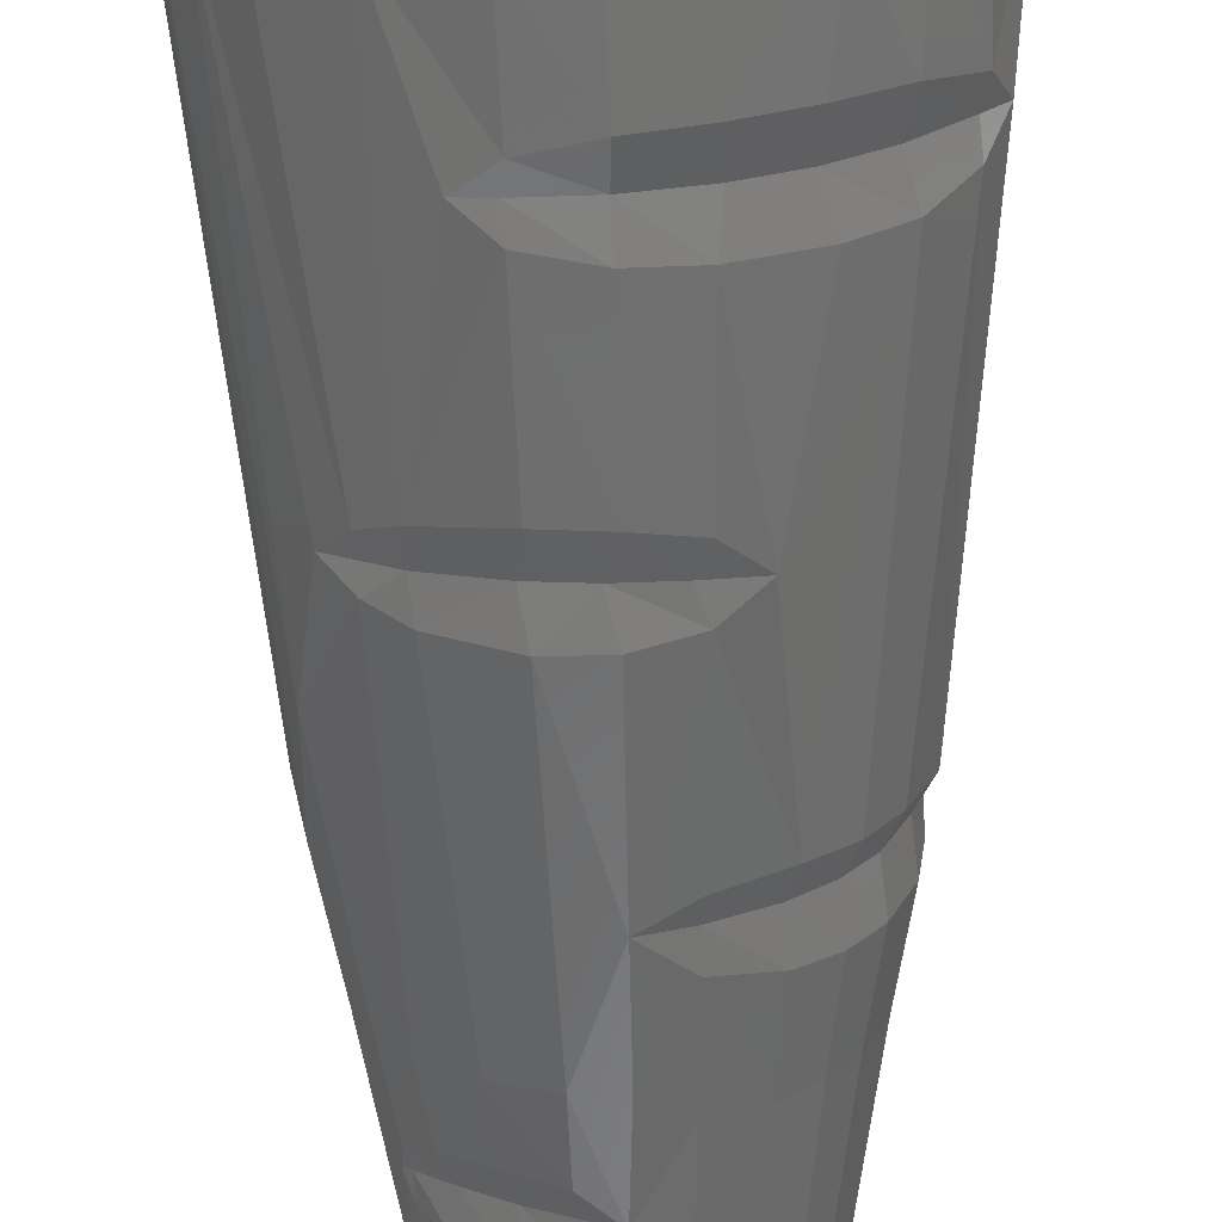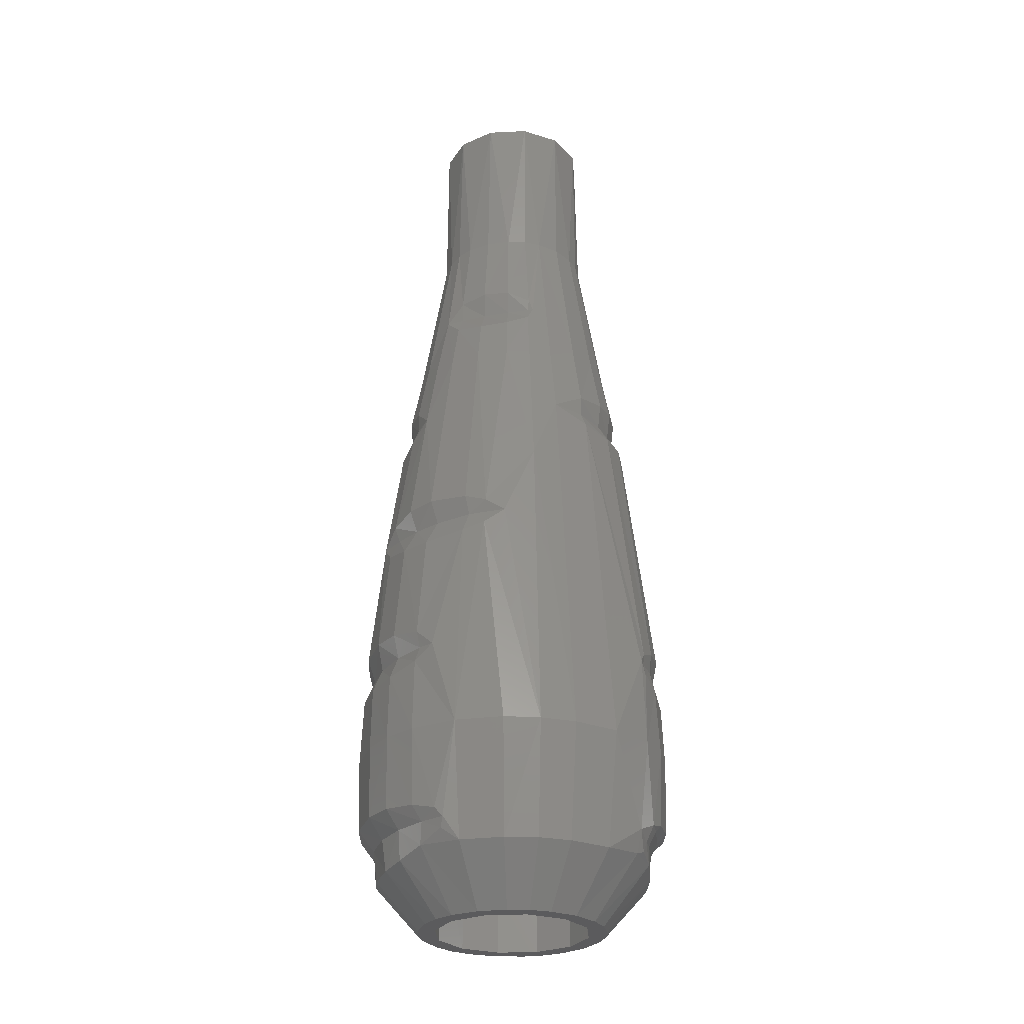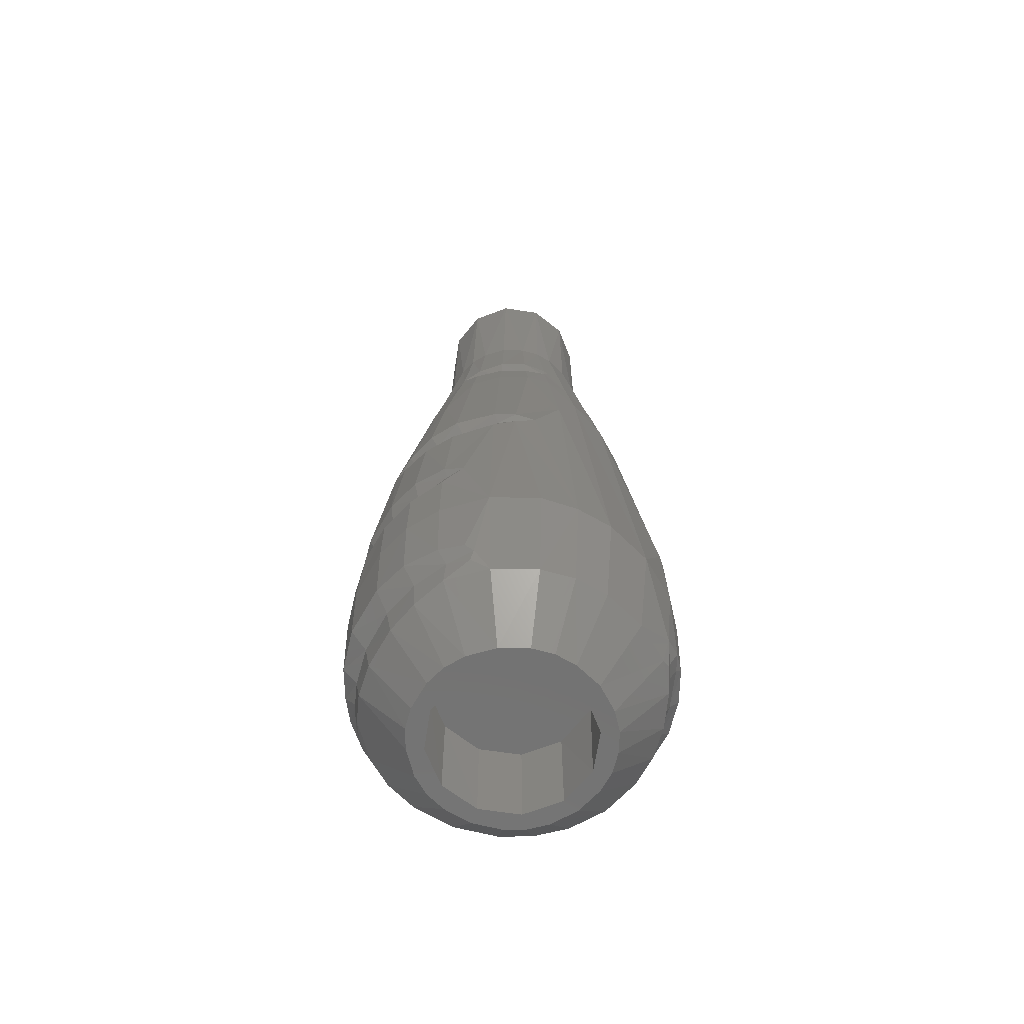
<metadata>
{"format":"stl","ext":"stl","renderer":"f3d","projection":"perspective","resolution":1024,"background":"white","views":[{"elev":-66.4,"azim":1.6,"up":"+Z"},{"elev":-27.1,"azim":-130.8,"up":"+Y"},{"elev":-64.8,"azim":-143.7,"up":"+Y"}]}
</metadata>
<code>
# stl→obj: 348 verts, 692 faces
v -1.588 0 0
v -1.376 0 0.792
v -1.828 0 0.58
v -1.92 0 0
v -1.376 0 -0.792
v -1.828 0 -0.58
v -1.656 0 -0.984
v -1.384 0 -1.332
v -0.916 0 -1.684
v -0.792 0 -1.376
v 0 0 -1.588
v -0.364 0 -1.884
v 0.072 0 -1.924
v 0.508 0 -1.852
v 0.792 0 -1.376
v 1.044 0 -1.612
v 1.376 0 -0.792
v 1.388 0 -1.336
v 1.648 0 -0.98
v 1.868 0 -0.436
v 1.588 0 0
v 1.924 0 0
v 1.868 0 0.436
v 1.376 0 0.792
v 1.648 0 0.98
v 1.276 0 1.432
v 0.792 0 1.376
v 0.92 0 1.692
v 0 0 1.588
v 0.508 0 1.852
v -0.072 0 1.916
v -0.648 0 1.804
v -0.792 0 1.376
v -1.044 0 1.616
v -1.384 0 1.332
v -1.656 0 0.984
v -0.08 5.252 3.056
v 0.552 5.244 3.068
v 0.5 5.524 3.104
v 0.764 5.24 3.072
v -1.7 13.58 -1.008
v -1.72 13.83 -0.864
v -1.632 13.83 -0.932
v -1.632 14.1 -0.912
v -1.304 14.32 -1.26
v -1.272 13.82 -1.216
v -1.424 13.41 -1.392
v -0.956 13.37 -1.756
v -0.804 13.82 -1.524
v -0.86 14.36 -1.58
v -0.312 13.82 -1.78
v -0.328 14.24 -1.788
v 0.02 13.82 -1.928
v -1.868 12.54 -1.108
v -1.56 12.54 -1.504
v -1.032 12.54 -1.9
v -0.408 12.54 -2.124
v -0.388 13.46 -1.952
v -1.384 15.9 -0.8
v -1.148 15.9 -1.108
v -0.764 15.9 -1.404
v -0.304 15.9 -1.568
v -1.52 15.9 -0.48
v -2.064 12.54 -0.652
v 0.06 15.9 -1.6
v 0.556 12.85 -2.028
v 0.084 12.54 -2.168
v -0.076 13.57 1.968
v 0.036 13.83 1.88
v -0.144 13.82 1.916
v -0.096 14.09 1.864
v 1.324 13.39 1.496
v 1.692 13.54 1.008
v 1.192 13.82 1.284
v 1.524 13.82 1.04
v 0.956 13.36 1.768
v 0.824 13.82 1.516
v 0.544 13.41 1.916
v 0.46 13.82 1.7
v 1.216 14.33 1.348
v 1.592 14.15 0.944
v 0.484 14.32 1.744
v 0.856 14.37 1.584
v 1.7 13.82 0.904
v -2.472 10.82 0.004
v -2.38 10.72 0.752
v -2.34 11.11 -0.02
v -2.18 11.11 0.664
v -2.164 10.71 1.288
v -1.952 11.11 1.156
v -1.8 10.7 1.732
v -1.616 11.11 1.588
v -1.36 10.7 2.104
v -1.224 11.11 1.924
v -0.832 10.75 2.344
v -0.736 11.11 2.184
v -0.08 11.14 2.424
v -1.668 11.68 1.628
v -2.004 11.68 1.196
v -2.224 11.65 0.7
v -2.348 11.53 -0.004
v -1.264 11.67 1.968
v -0.76 11.61 2.212
v -2.316 11.11 -0.732
v -0.104 8.716 2.776
v -1.516 12.85 1.46
v -1.816 12.85 1.072
v -2.004 12.85 0.636
v -2.104 12.85 0
v -0.084 12.54 2.164
v -0.708 12.85 1.98
v -1.144 12.85 1.772
v 1.26 11.65 -1.964
v 1.216 11.11 -1.928
v 0.6 11.11 -2.264
v 1.684 11.68 -1.62
v 1.628 11.11 -1.58
v 1.96 11.11 -1.14
v 2.012 11.68 -1.18
v 2.276 11.66 -0.52
v 2.224 11.11 -0.496
v 2.352 11.58 0.036
v 2.328 11.11 0.052
v 2.36 11.14 0.56
v 2.488 10.78 0.016
v 1.352 10.72 -2.096
v 0.652 10.82 -2.368
v 1.812 10.71 -1.748
v 2.148 10.7 -1.28
v 2.432 10.72 -0.572
v 0.092 11.11 -2.432
v 0.616 11.53 -2.268
v 0.78 7.728 2.816
v 0.604 8.212 2.612
v -0.108 7.744 2.916
v -0.192 8.216 2.696
v 1.4 7.784 2.564
v 1.204 8.208 2.448
v -0.864 8.536 2.676
v -0.8 8.216 2.672
v 0.748 8.728 2.676
v 1.352 8.648 2.452
v -0.88 7.892 2.768
v -1.168 8.22 2.608
v 2.004 8.22 2.048
v 1.884 8.504 2.096
v -1.056 5.776 2.928
v -0.148 5.696 3.12
v 1.604 11.13 1.792
v 1.156 11.13 2.12
v -1.68 5.78 2.632
v 1.932 7.904 2.16
v -0.532 8.732 -2.748
v -0.62 8.208 -2.624
v -1.344 8.632 -2.468
v -1.388 8.208 -2.392
v -0.016 8.208 -2.704
v 0.108 8.712 -2.804
v 0.748 8.576 -2.716
v 0.608 8.208 -2.696
v -0.556 7.712 -2.872
v -1.392 7.796 -2.564
v 0.112 7.728 -2.932
v -2.06 8.212 -1.984
v -1.772 7.924 -2.308
v -1.744 8.476 -2.244
v 1.204 8.22 -2.612
v -2.992 5.028 1.064
v -3.02 5.272 0.936
v -3.072 3.476 0.972
v -3.184 3.476 0
v -2.764 4.844 1.556
v -2.776 3.476 1.652
v -2.176 4.748 2.312
v -2.32 3.476 2.236
v -1.756 3.476 2.712
v -1.632 4.736 2.72
v -1.088 3.476 3.032
v -1.112 4.744 2.988
v -0.124 3.476 3.22
v -0.148 4.816 3.176
v 0.852 3.476 3.108
v 0.584 5.04 3.1
v -1.116 5.252 2.78
v -1.608 5.252 2.52
v -2.684 5.252 1.496
v -2.072 5.252 2.168
v -2.724 5.664 1.524
v -2.24 5.768 2.164
v -2.912 5.268 1.092
v -2.952 5.476 1.08
v 0.108 1.012 -2.824
v -0.556 1.172 -2.84
v 0.088 1.608 -2.892
v -0.652 1.608 -2.896
v 2.792 1.376 -1.052
v 2.5 1.16 -1.452
v 2.792 1.616 -1.176
v 2.504 1.616 -1.56
v 0.832 1.608 -2.732
v 0.844 2.008 -3.068
v 0.124 1.992 -3.184
v 1.752 2.02 -2.66
v 1.62 1.616 -2.356
v 2.38 1.996 -2.12
v 2.196 1.616 -1.9
v 2.712 1.928 -1.628
v 0.748 0.96 -2.684
v 1.512 0.964 -2.336
v 2.072 1.02 -1.928
v 0.74 1.188 2.832
v -0.12 1.016 2.816
v 1.384 1.152 2.548
v 1.924 1.152 2.16
v 2.484 1.152 1.476
v 2.816 1.152 0.66
v 2.9 1.152 0
v 2.816 1.152 -0.66
v -1.38 1.152 -2.54
v -2.084 1.152 -2.004
v -2.492 1.152 -1.48
v -2.756 1.152 -0.872
v -2.892 1.152 0
v -2.784 1.224 0.872
v -2.5 1.148 1.464
v -2.028 1.016 1.956
v -1.516 0.96 2.344
v -0.94 0.956 2.616
v 0.732 1.504 2.856
v -0.004 1.504 2.852
v -1.032 1.508 2.612
v -1.608 1.512 2.316
v -2.06 1.512 1.964
v -2.572 1.512 1.412
v -0.012 1.8 2.996
v 0.736 1.712 2.936
v -1.04 1.8 2.764
v -1.652 1.812 2.464
v -2.148 1.812 2.084
v -2.692 1.812 1.504
v -2.76 1.512 1.156
v -2.904 1.844 1.236
v 0.676 1.9 3.084
v -0.12 1.988 3.176
v -1.076 2.012 2.992
v -1.736 2.024 2.68
v -2.292 2 2.204
v -2.728 1.936 1.628
v -2.988 1.66 0.8
v 1.228 1.656 2.852
v -0.6 1.916 -3.104
v 3.008 1.62 -0.688
v 2.144 3.476 2.404
v 1.544 3.476 2.84
v 2.736 3.476 1.628
v 3.1 3.476 0.724
v 3.192 3.476 0
v 3.136 3.476 -0.736
v -2.32 3.476 -2.232
v -1.54 3.476 -2.828
v -2.744 3.476 -1.632
v -3.036 3.476 -0.96
v 2.916 1.836 -1.204
v 2.768 3.476 -1.648
v 2.328 3.476 -2.24
v 1.752 3.476 -2.704
v 0.852 3.476 -3.108
v 0.124 3.476 -3.228
v -0.612 3.476 -3.164
v -1.096 1.784 -2.944
v 0.132 5.732 -3.124
v -0.592 5.592 -3.088
v 0.772 7.844 -2.808
v 0.832 5.772 -3
v 1.676 5.78 -2.624
v 2.252 5.768 -2.168
v 2.94 5.272 -1.164
v 2.772 4.936 -1.528
v 2.24 4.756 -2.272
v 1.584 4.736 -2.752
v 0.88 4.744 -3.064
v 0.14 4.784 -3.188
v -0.576 4.944 -3.108
v -0.996 5.24 -3
v 0.12 5.252 -3.004
v -0.62 5.248 -3.024
v 0.892 5.252 -2.824
v 1.528 5.252 -2.536
v 2.112 5.252 -2.116
v 2.708 5.608 -1.56
v 2.68 5.26 -1.492
v -1.12 1.404 -2.796
v -1.22 1.604 -2.828
v 2.088 11.12 1.24
v -2.284 9.728 -1.36
v 2.048 12.85 0.48
v 1.86 12.54 1.104
v 0.644 11.12 2.34
v 1.52 12.85 -1.464
v 1.808 12.85 -1.076
v 1.14 12.85 -1.768
v 2.108 12.85 0
v 2.048 12.85 -0.48
v 1.372 15.9 -0.816
v 1.552 15.9 -0.368
v 1.152 15.9 -1.112
v 0.852 15.9 -1.348
v -1.384 15.9 0.8
v -1.52 15.9 0.48
v -1.148 15.9 1.108
v -0.868 15.9 1.344
v -0.54 15.9 1.504
v -0.06 15.9 1.596
v 0.436 15.9 1.536
v 0.764 15.9 1.408
v 1.08 15.9 1.172
v 1.372 15.9 0.816
v 1.552 15.9 0.368
v 0.424 15.9 -1.54
v 1.6 15.9 0
v -1.596 15.9 0
v 0.792 19.2 1.376
v 1.376 19.2 0.792
v 1.588 19.2 0
v 1.376 19.2 -0.792
v -0.792 19.2 -1.376
v -1.376 19.2 -0.792
v -1.588 19.2 0
v -1.376 19.2 0.792
v 0.792 19.2 -1.376
v -0.792 19.2 1.376
v 0 19.2 1.588
v 0 19.2 -1.588
v -1.376 1.996 0.792
v -1.584 1.996 0
v -1.376 1.996 -0.812
v -0.792 1.996 -1.376
v 0 1.996 -1.588
v 1.376 1.996 -0.792
v 1.592 1.996 0
v 1.376 1.996 0.792
v 0.792 1.996 1.376
v 0 1.996 1.588
v -0.864 1.996 1.336
v 0.86 1.996 -1.332
v -2.776 1.288 1.056
v 0 1.996 0
v 0 19.2 0
f 1 2 3
f 3 4 1
f 5 1 4
f 4 6 5
f 6 7 8
f 8 5 6
f 5 8 9
f 9 10 5
f 11 10 9
f 9 12 11
f 11 12 13
f 13 14 11
f 15 11 14
f 14 16 15
f 17 15 16
f 16 18 17
f 17 18 19
f 19 20 17
f 21 17 20
f 20 22 21
f 21 22 23
f 23 24 21
f 24 23 25
f 25 26 24
f 27 24 26
f 26 28 27
f 29 27 28
f 28 30 29
f 29 30 31
f 31 32 29
f 33 29 32
f 32 34 33
f 2 33 34
f 34 35 2
f 35 36 3
f 3 2 35
f 37 38 39
f 39 38 40
f 41 42 43
f 43 42 44
f 44 45 43
f 43 45 46
f 47 41 46
f 41 43 46
f 48 47 49
f 47 46 49
f 45 50 46
f 49 46 50
f 48 49 51
f 50 52 49
f 52 51 49
f 52 53 51
f 54 41 55
f 41 47 55
f 55 47 48
f 48 56 55
f 57 56 58
f 48 58 56
f 44 59 45
f 45 59 60
f 45 60 50
f 60 61 50
f 52 50 61
f 61 62 52
f 42 63 44
f 44 63 59
f 42 64 63
f 42 41 64
f 62 65 52
f 52 65 53
f 53 66 67
f 67 57 53
f 53 57 58
f 68 69 70
f 70 69 71
f 72 73 74
f 74 73 75
f 76 72 77
f 72 74 77
f 78 79 68
f 68 79 69
f 80 74 81
f 74 75 81
f 82 71 79
f 71 69 79
f 76 77 78
f 79 78 77
f 83 82 77
f 82 79 77
f 81 75 84
f 75 73 84
f 83 77 74
f 74 80 83
f 85 86 87
f 86 88 87
f 86 89 88
f 89 90 88
f 89 91 90
f 91 92 90
f 91 93 94
f 94 92 91
f 93 95 94
f 96 94 95
f 96 95 97
f 98 99 90
f 90 92 98
f 99 100 90
f 90 100 88
f 100 101 88
f 88 101 87
f 98 92 94
f 94 102 98
f 102 94 103
f 103 94 96
f 104 85 87
f 103 96 97
f 104 87 101
f 97 95 105
f 98 106 107
f 107 99 98
f 100 99 107
f 107 108 100
f 101 100 108
f 108 109 101
f 64 104 109
f 104 101 109
f 97 110 103
f 103 110 68
f 68 111 103
f 103 111 112
f 112 102 103
f 106 98 102
f 102 112 106
f 113 114 115
f 113 116 114
f 116 117 114
f 118 117 116
f 116 119 118
f 119 120 118
f 121 118 120
f 120 122 121
f 123 121 122
f 124 123 122
f 125 123 124
f 126 127 114
f 114 127 115
f 128 126 117
f 126 114 117
f 129 128 118
f 118 128 117
f 130 129 118
f 118 121 130
f 125 130 123
f 123 130 121
f 131 132 115
f 127 131 115
f 115 132 113
f 133 134 135
f 134 136 135
f 133 137 134
f 138 134 137
f 105 139 136
f 139 140 136
f 141 105 134
f 134 105 136
f 141 134 142
f 142 134 138
f 143 140 144
f 144 140 139
f 145 146 138
f 146 142 138
f 147 148 143
f 148 135 143
f 148 39 135
f 39 133 135
f 137 133 39
f 149 150 142
f 142 146 149
f 150 141 142
f 95 139 105
f 151 147 144
f 147 143 144
f 144 139 93
f 139 95 93
f 145 138 152
f 152 138 137
f 151 144 93
f 135 136 143
f 143 136 140
f 153 154 155
f 154 156 155
f 154 153 157
f 157 153 158
f 158 159 157
f 159 160 157
f 161 162 154
f 154 162 156
f 163 161 157
f 157 161 154
f 160 163 157
f 164 156 165
f 165 156 162
f 164 166 156
f 166 155 156
f 160 159 167
f 168 169 170
f 170 169 171
f 168 170 172
f 172 170 173
f 174 172 173
f 173 175 174
f 175 176 174
f 174 176 177
f 176 178 177
f 177 178 179
f 180 181 179
f 179 178 180
f 182 183 180
f 180 183 181
f 40 183 182
f 37 148 184
f 184 148 147
f 151 185 147
f 184 147 185
f 186 187 188
f 187 189 188
f 37 184 181
f 181 184 179
f 179 184 185
f 185 177 179
f 174 187 172
f 172 187 186
f 168 186 190
f 168 190 169
f 169 190 191
f 186 188 191
f 172 186 168
f 37 183 38
f 148 37 39
f 37 181 183
f 189 187 151
f 151 187 185
f 177 185 174
f 174 185 187
f 169 85 171
f 192 193 194
f 193 195 194
f 196 197 198
f 197 199 198
f 200 194 201
f 194 202 201
f 201 203 200
f 204 200 203
f 203 205 204
f 206 204 205
f 205 207 206
f 207 199 206
f 194 200 208
f 208 192 194
f 200 204 208
f 204 209 208
f 204 206 209
f 206 210 209
f 197 210 199
f 199 210 206
f 211 212 30
f 212 31 30
f 213 211 30
f 30 28 213
f 214 213 28
f 28 26 214
f 215 214 26
f 26 25 215
f 216 215 25
f 25 23 216
f 217 216 23
f 23 22 217
f 217 22 20
f 20 218 217
f 218 20 19
f 19 197 218
f 197 19 210
f 210 19 18
f 210 18 209
f 209 18 16
f 209 16 14
f 14 208 209
f 192 208 13
f 208 14 13
f 219 193 9
f 193 12 9
f 220 219 9
f 9 8 220
f 221 220 8
f 8 7 221
f 193 192 12
f 192 13 12
f 221 7 6
f 6 222 221
f 4 223 222
f 222 6 4
f 223 4 224
f 3 224 4
f 224 3 225
f 225 3 36
f 225 36 226
f 226 36 35
f 226 35 227
f 227 35 34
f 227 34 32
f 32 228 227
f 212 228 31
f 228 32 31
f 212 211 229
f 229 230 212
f 230 231 212
f 212 231 228
f 228 231 227
f 227 231 232
f 227 232 233
f 233 226 227
f 234 225 233
f 233 225 226
f 235 230 236
f 229 236 230
f 231 230 237
f 237 230 235
f 237 238 231
f 231 238 232
f 238 239 232
f 232 239 233
f 240 234 239
f 239 234 233
f 241 234 240
f 240 242 241
f 235 236 243
f 235 243 244
f 237 235 244
f 244 245 237
f 245 246 237
f 237 246 238
f 246 247 238
f 238 247 239
f 240 239 248
f 248 239 247
f 242 240 248
f 241 242 249
f 211 250 229
f 229 250 236
f 243 236 250
f 251 202 195
f 195 202 194
f 218 196 252
f 253 254 213
f 213 214 253
f 255 253 215
f 215 253 214
f 256 255 215
f 215 216 256
f 257 256 216
f 216 217 257
f 258 257 252
f 218 252 217
f 252 257 217
f 259 260 219
f 219 220 259
f 259 220 261
f 221 261 220
f 262 261 221
f 221 222 262
f 171 262 222
f 222 223 171
f 224 249 223
f 223 249 171
f 249 170 171
f 258 263 264
f 264 263 207
f 265 264 205
f 205 264 207
f 205 203 265
f 265 203 266
f 267 266 203
f 203 201 267
f 201 202 268
f 268 267 201
f 269 268 251
f 202 251 268
f 251 270 269
f 269 270 260
f 248 173 242
f 170 242 173
f 175 173 248
f 248 247 175
f 176 175 247
f 247 246 176
f 246 245 178
f 178 176 246
f 245 244 180
f 180 178 245
f 182 180 244
f 244 243 182
f 254 250 213
f 213 250 211
f 254 182 243
f 243 250 254
f 170 249 242
f 271 272 163
f 163 273 274
f 274 271 163
f 275 274 167
f 167 274 273
f 276 275 167
f 277 258 278
f 278 258 264
f 278 264 265
f 265 279 278
f 280 279 266
f 266 279 265
f 266 267 281
f 281 280 266
f 268 282 281
f 281 267 268
f 283 282 269
f 269 282 268
f 284 260 162
f 284 283 260
f 260 283 269
f 282 283 285
f 283 286 285
f 287 285 274
f 285 271 274
f 274 275 288
f 288 287 274
f 289 288 276
f 276 288 275
f 276 290 289
f 290 291 289
f 285 286 271
f 272 271 286
f 285 287 282
f 287 281 282
f 280 281 287
f 287 288 280
f 279 280 288
f 288 289 279
f 291 279 289
f 290 277 291
f 272 286 284
f 182 254 40
f 40 254 137
f 137 39 40
f 254 253 137
f 152 137 253
f 253 255 152
f 258 277 125
f 125 257 258
f 259 261 165
f 162 260 165
f 260 259 165
f 284 162 272
f 252 198 263
f 207 263 199
f 199 263 198
f 198 252 196
f 193 292 195
f 195 292 293
f 293 270 195
f 195 270 251
f 258 252 263
f 193 219 292
f 270 293 260
f 292 219 293
f 293 219 260
f 197 196 218
f 38 183 40
f 186 191 190
f 286 283 284
f 162 161 272
f 272 161 163
f 152 255 145
f 145 255 294
f 255 256 294
f 256 124 294
f 256 257 124
f 257 125 124
f 277 130 125
f 277 290 130
f 290 129 130
f 290 276 128
f 128 129 290
f 276 167 126
f 126 128 276
f 189 151 93
f 93 91 189
f 188 189 89
f 189 91 89
f 191 188 86
f 188 89 86
f 85 169 191
f 191 86 85
f 262 171 104
f 171 85 104
f 261 262 295
f 262 104 295
f 165 261 164
f 261 295 164
f 295 166 164
f 145 294 146
f 146 294 149
f 167 159 126
f 296 73 297
f 297 124 296
f 124 297 294
f 97 298 110
f 127 126 159
f 158 131 159
f 159 131 127
f 119 116 299
f 299 300 119
f 113 301 299
f 299 116 113
f 132 66 301
f 301 113 132
f 131 67 66
f 66 132 131
f 122 120 302
f 302 120 303
f 120 119 303
f 303 119 300
f 294 297 72
f 72 149 294
f 141 150 298
f 298 97 105
f 105 141 298
f 158 153 131
f 153 57 131
f 57 67 131
f 153 155 56
f 56 57 153
f 155 166 56
f 55 56 166
f 166 295 55
f 54 55 295
f 295 104 54
f 303 300 304
f 304 305 303
f 300 299 306
f 306 304 300
f 299 301 307
f 307 306 299
f 108 107 308
f 308 309 108
f 107 106 310
f 310 308 107
f 106 112 311
f 311 310 106
f 112 111 312
f 312 311 112
f 312 71 313
f 68 110 298
f 298 78 68
f 298 150 78
f 78 150 76
f 149 72 76
f 76 150 149
f 73 72 297
f 71 82 313
f 313 82 314
f 82 83 314
f 314 83 315
f 80 316 83
f 316 315 83
f 81 317 316
f 316 80 81
f 81 84 318
f 317 81 318
f 70 312 111
f 70 111 68
f 64 109 63
f 84 73 296
f 71 312 70
f 53 319 66
f 296 318 84
f 296 302 320
f 320 318 296
f 302 303 305
f 305 320 302
f 109 321 63
f 109 108 309
f 309 321 109
f 301 66 319
f 319 307 301
f 319 53 65
f 322 316 323
f 323 316 317
f 324 323 318
f 323 317 318
f 318 320 324
f 324 320 305
f 305 325 324
f 325 305 304
f 326 60 327
f 60 59 327
f 63 327 59
f 327 63 328
f 328 63 321
f 329 328 309
f 309 328 321
f 325 306 330
f 330 306 307
f 306 325 304
f 329 310 331
f 331 310 311
f 310 329 308
f 308 329 309
f 316 322 315
f 332 314 322
f 322 314 315
f 314 332 313
f 331 312 332
f 332 312 313
f 312 331 311
f 330 319 333
f 333 319 65
f 319 330 307
f 62 333 65
f 333 62 326
f 326 62 61
f 60 326 61
f 334 2 1
f 1 335 334
f 335 1 5
f 5 336 335
f 337 10 11
f 11 338 337
f 339 17 21
f 21 340 339
f 24 341 340
f 340 21 24
f 341 24 27
f 27 342 341
f 29 343 342
f 342 27 29
f 302 296 124
f 124 122 302
f 344 33 2
f 2 334 344
f 33 344 343
f 343 29 33
f 345 15 17
f 17 339 345
f 15 345 338
f 338 11 15
f 336 5 10
f 10 337 336
f 278 279 291
f 278 291 277
f 273 163 160
f 273 160 167
f 58 48 51
f 58 51 53
f 64 41 54
f 64 54 104
f 224 346 249
f 224 225 346
f 241 249 346
f 338 347 337
f 347 343 344
f 347 338 345
f 323 348 322
f 348 323 324
f 334 347 344
f 347 334 335
f 336 337 347
f 336 347 335
f 347 345 339
f 342 343 347
f 340 347 339
f 341 342 347
f 341 347 340
f 324 325 348
f 326 327 348
f 326 348 333
f 330 333 348
f 348 325 330
f 328 348 327
f 348 328 329
f 348 329 331
f 332 322 348
f 332 348 331
f 225 234 241
f 225 241 346

</code>
